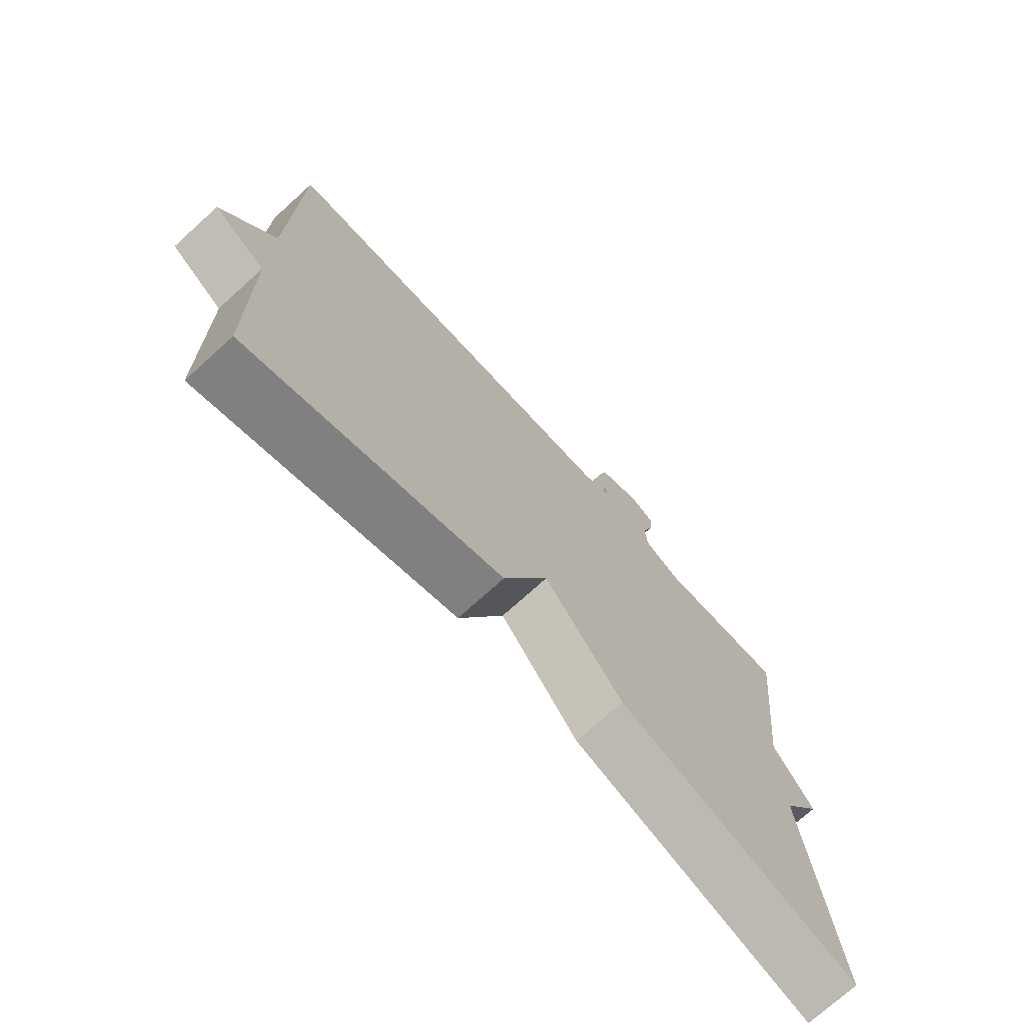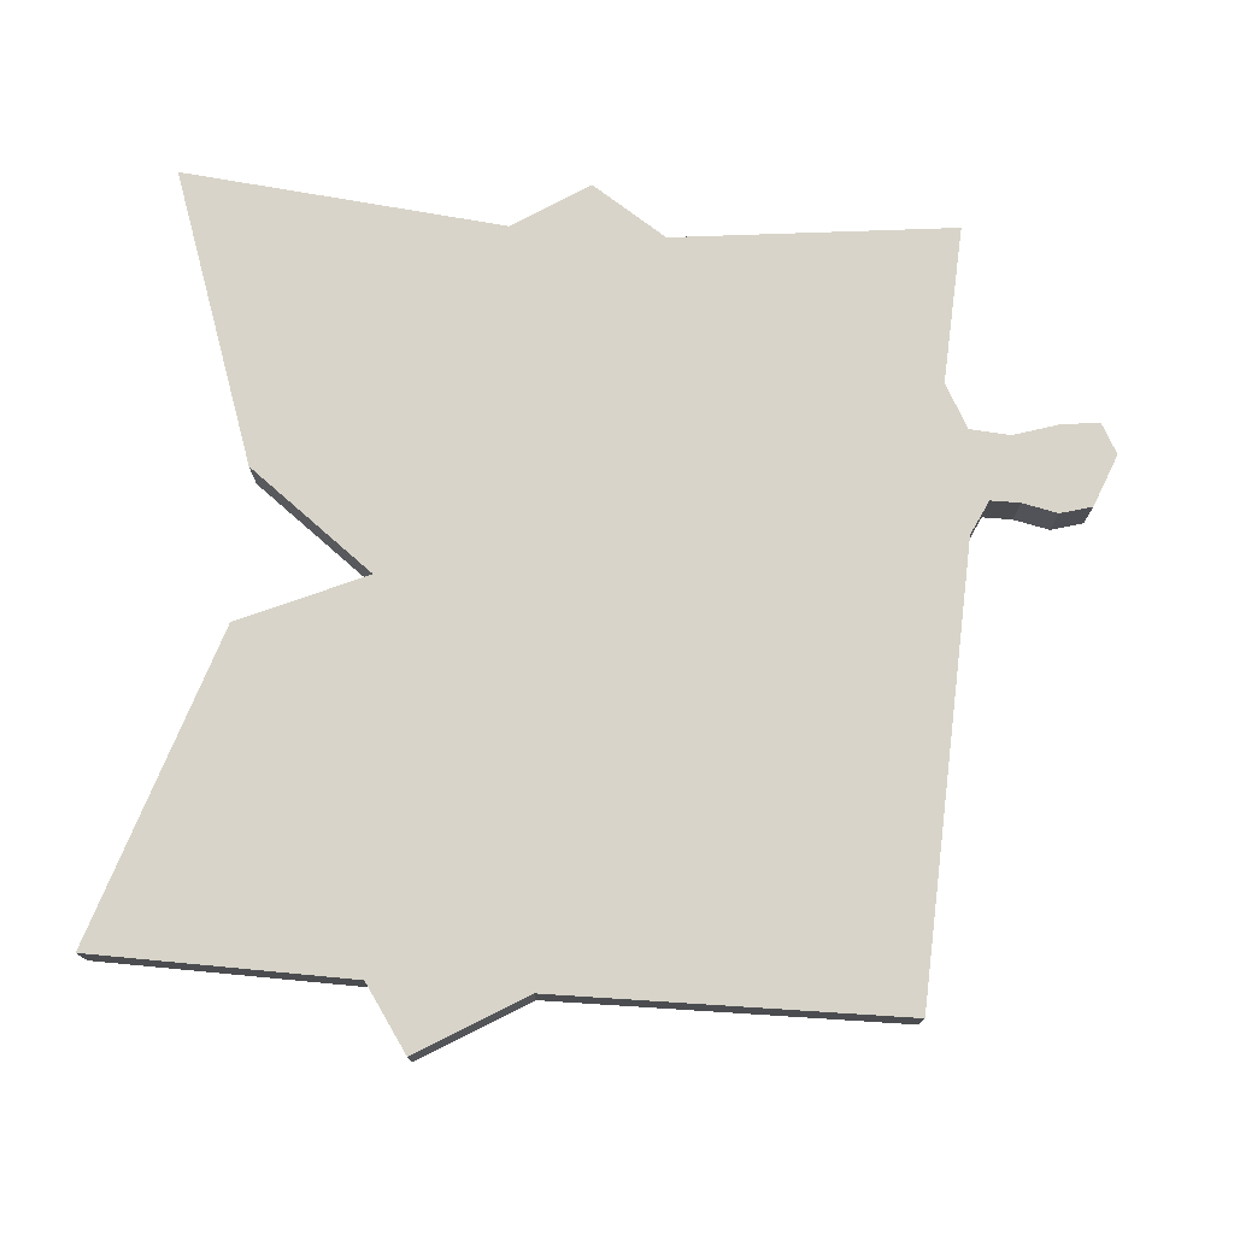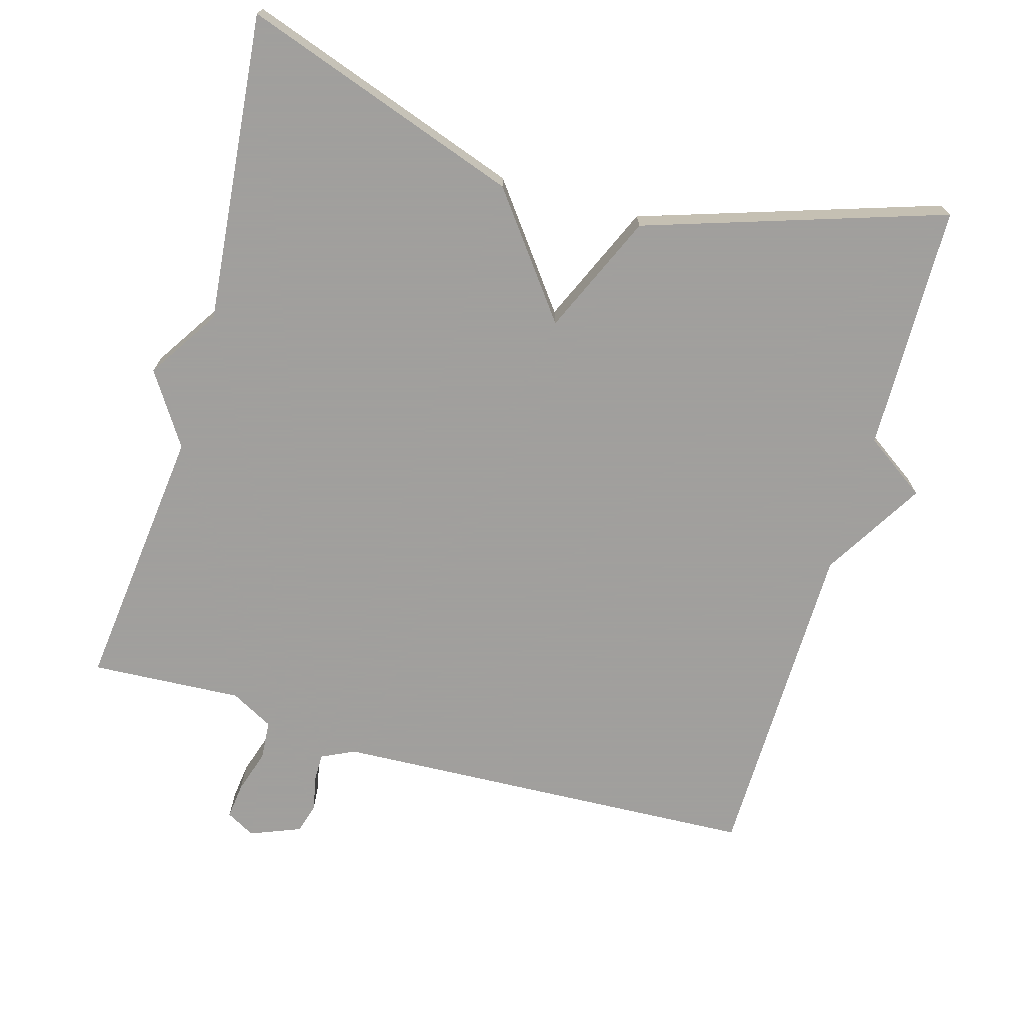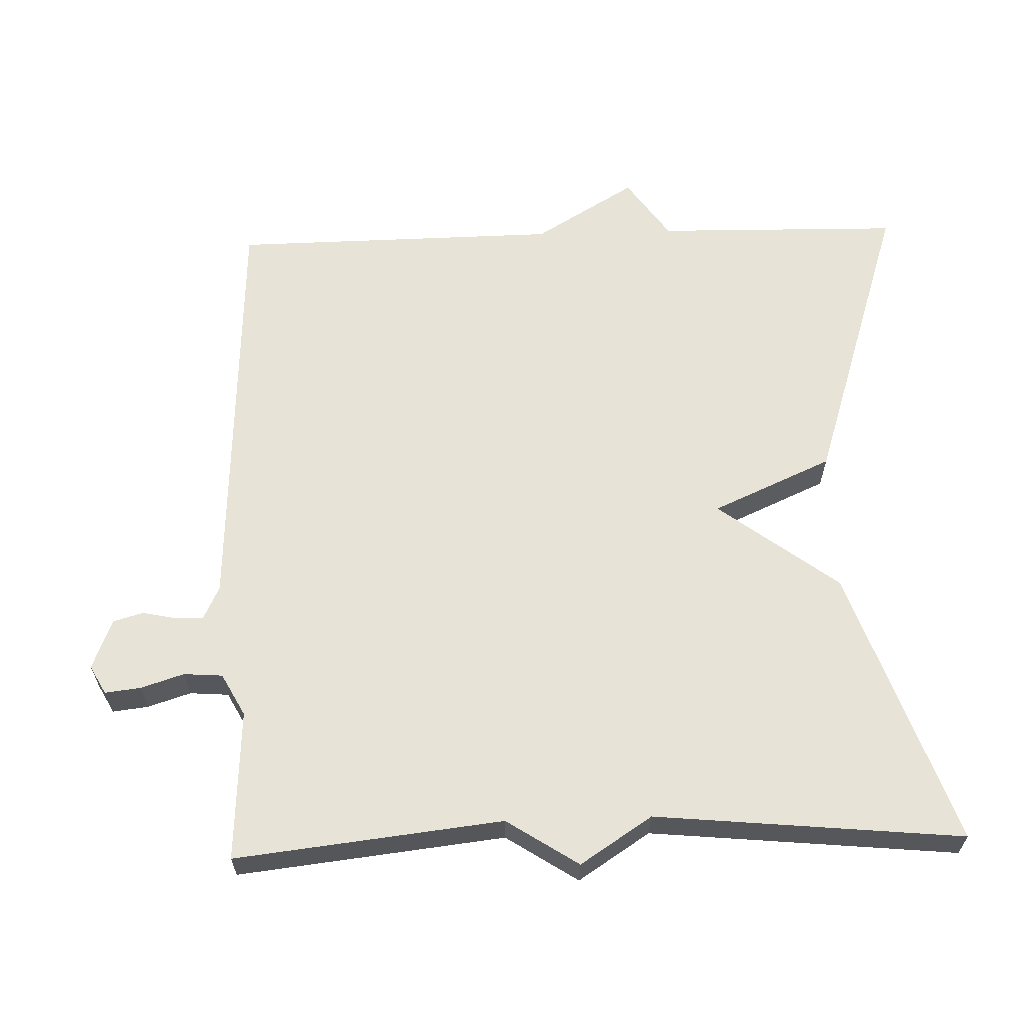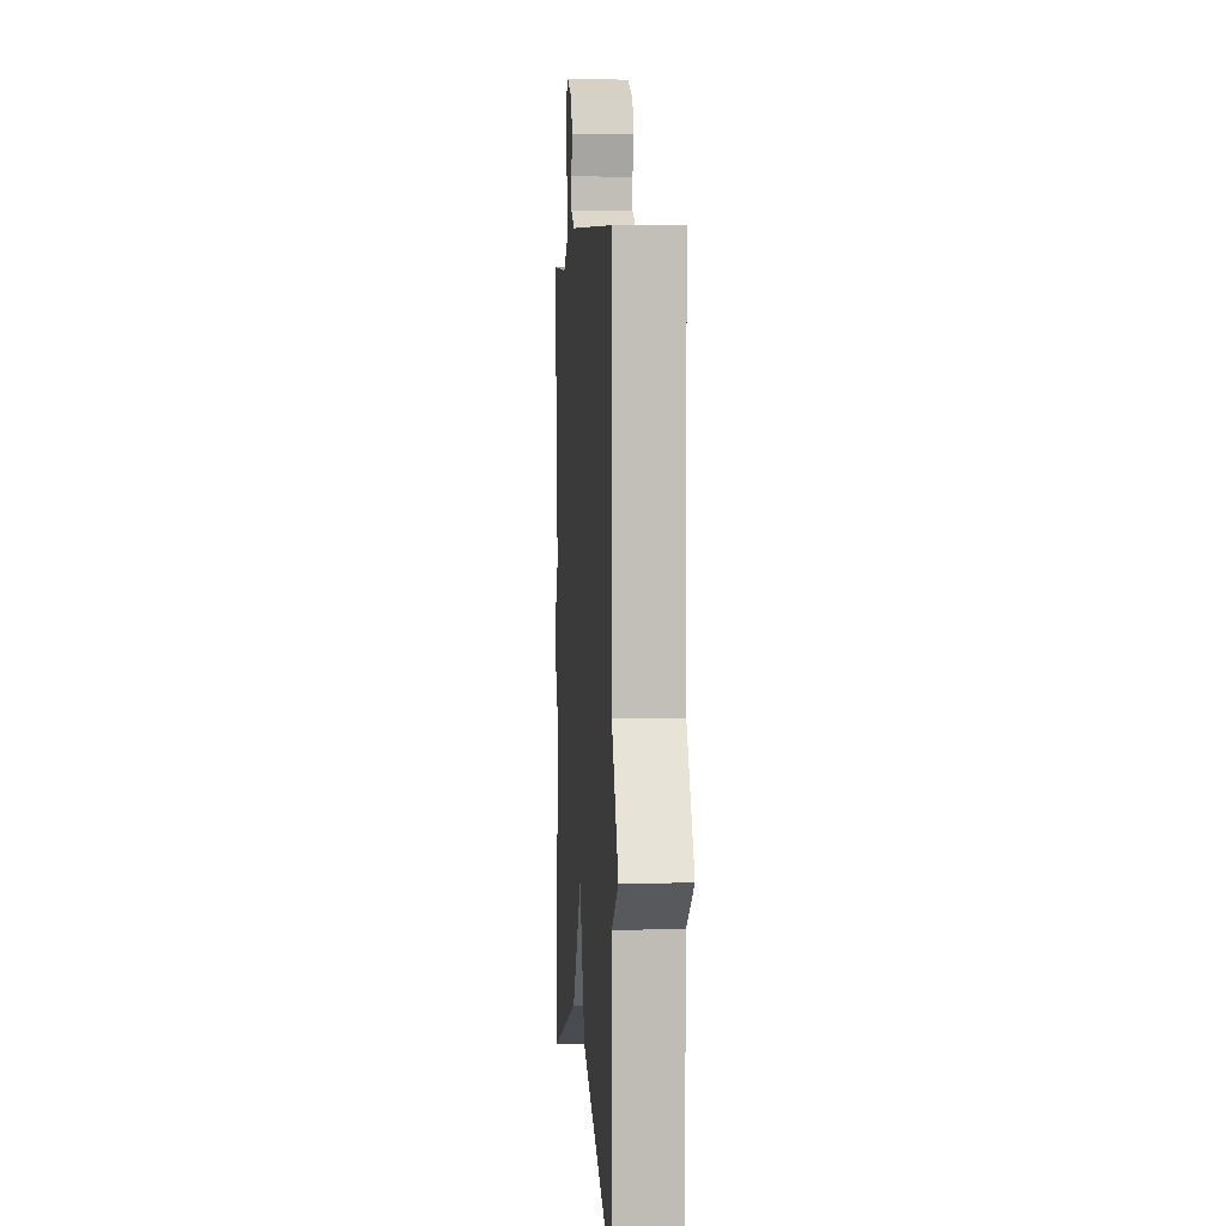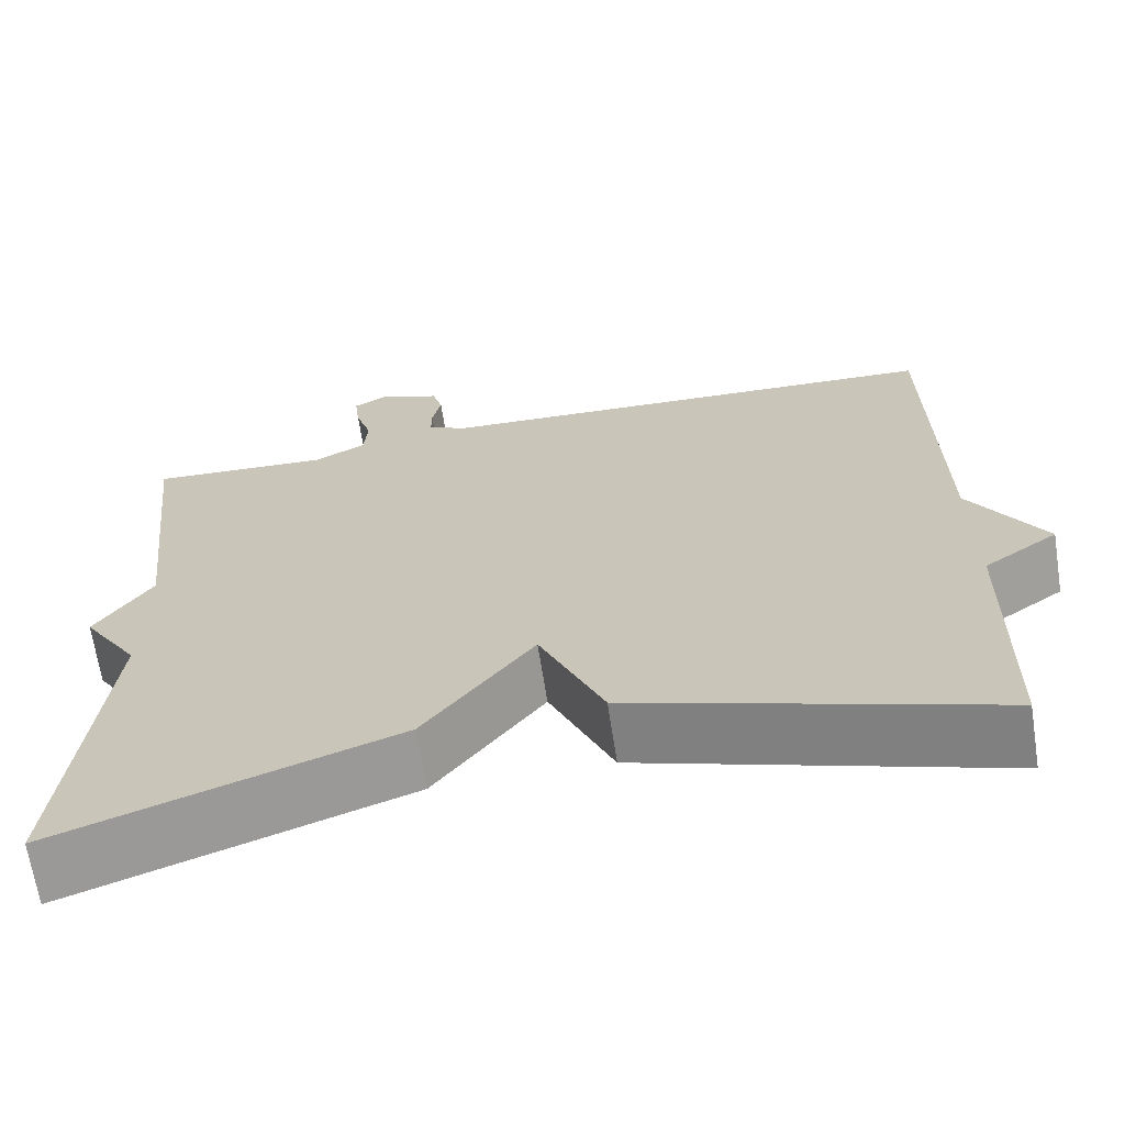
<metadata>
{"format":"obj","ext":"obj","renderer":"f3d","projection":"perspective","resolution":1024,"background":"white","views":[{"elev":-73.4,"azim":-47.8,"up":"+Z"},{"elev":75.0,"azim":-85.6,"up":"+Y"},{"elev":-71.5,"azim":164.0,"up":"+Y"},{"elev":62.6,"azim":88.2,"up":"+Y"},{"elev":4.6,"azim":-94.1,"up":"+Z"},{"elev":-67.0,"azim":-171.2,"up":"+Z"}]}
</metadata>
<code>
v -0.5 0.07 0.5
v 0.094 0.07 0.528
v 0.14 0.07 0.55
v 0.14 0.07 0.589
v 0.13 0.07 0.636
v 0.142 0.07 0.678
v 0.212 0.07 0.706
v 0.252 0.07 0.684
v 0.246 0.07 0.634
v 0.227 0.07 0.574
v 0.231 0.07 0.52
v 0.29 0.07 0.488
v 0.5 0.07 0.5
v 0.458 0.07 0.128
v 0.523 0.07 0.028
v 0.458 0.07 -0.072
v 0.5 0.07 -0.5
v 0.114 0.07 -0.365
v -0.012 0.07 -0.198
v -0.086 0.07 -0.365
v -0.5 0.07 -0.5
v -0.506 0.07 -0.158
v -0.591 0.07 -0.099
v -0.506 0.07 0.042
v -0.5 0 0.5
v 0.094 0 0.528
v 0.14 0 0.55
v 0.14 0 0.589
v 0.13 0 0.636
v 0.142 0 0.678
v 0.212 0 0.706
v 0.252 0 0.684
v 0.246 0 0.634
v 0.227 0 0.574
v 0.231 0 0.52
v 0.29 0 0.488
v 0.5 0 0.5
v 0.458 0 0.128
v 0.523 0 0.028
v 0.458 0 -0.072
v 0.5 0 -0.5
v 0.114 0 -0.365
v -0.012 0 -0.198
v -0.086 0 -0.365
v -0.5 0 -0.5
v -0.506 0 -0.158
v -0.591 0 -0.099
v -0.506 0 0.042
f 22 23 24
f 24 1 2
f 22 24 2
f 21 22 2
f 20 21 2
f 19 20 2
f 19 2 3
f 18 19 3
f 17 18 3
f 16 17 3
f 16 3 4
f 15 16 4
f 14 15 4
f 12 13 14
f 11 12 14
f 11 14 4 5
f 5 6 7
f 11 5 7
f 10 11 7
f 7 8 9 10
f 48 47 46
f 26 25 48
f 26 48 46
f 26 46 45
f 26 45 44
f 26 44 43
f 27 26 43
f 27 43 42
f 27 42 41
f 27 41 40
f 28 27 40
f 28 40 39
f 28 39 38
f 38 37 36
f 38 36 35
f 29 28 38 35
f 31 30 29
f 31 29 35
f 31 35 34
f 34 33 32 31
f 1 25 26 2
f 2 26 27 3
f 3 27 28 4
f 4 28 29 5
f 5 29 30 6
f 6 30 31 7
f 7 31 32 8
f 8 32 33 9
f 9 33 34 10
f 10 34 35 11
f 11 35 36 12
f 12 36 37 13
f 13 37 38 14
f 14 38 39 15
f 15 39 40 16
f 16 40 41 17
f 17 41 42 18
f 18 42 43 19
f 19 43 44 20
f 20 44 45 21
f 21 45 46 22
f 22 46 47 23
f 23 47 48 24
f 24 48 25 1

</code>
